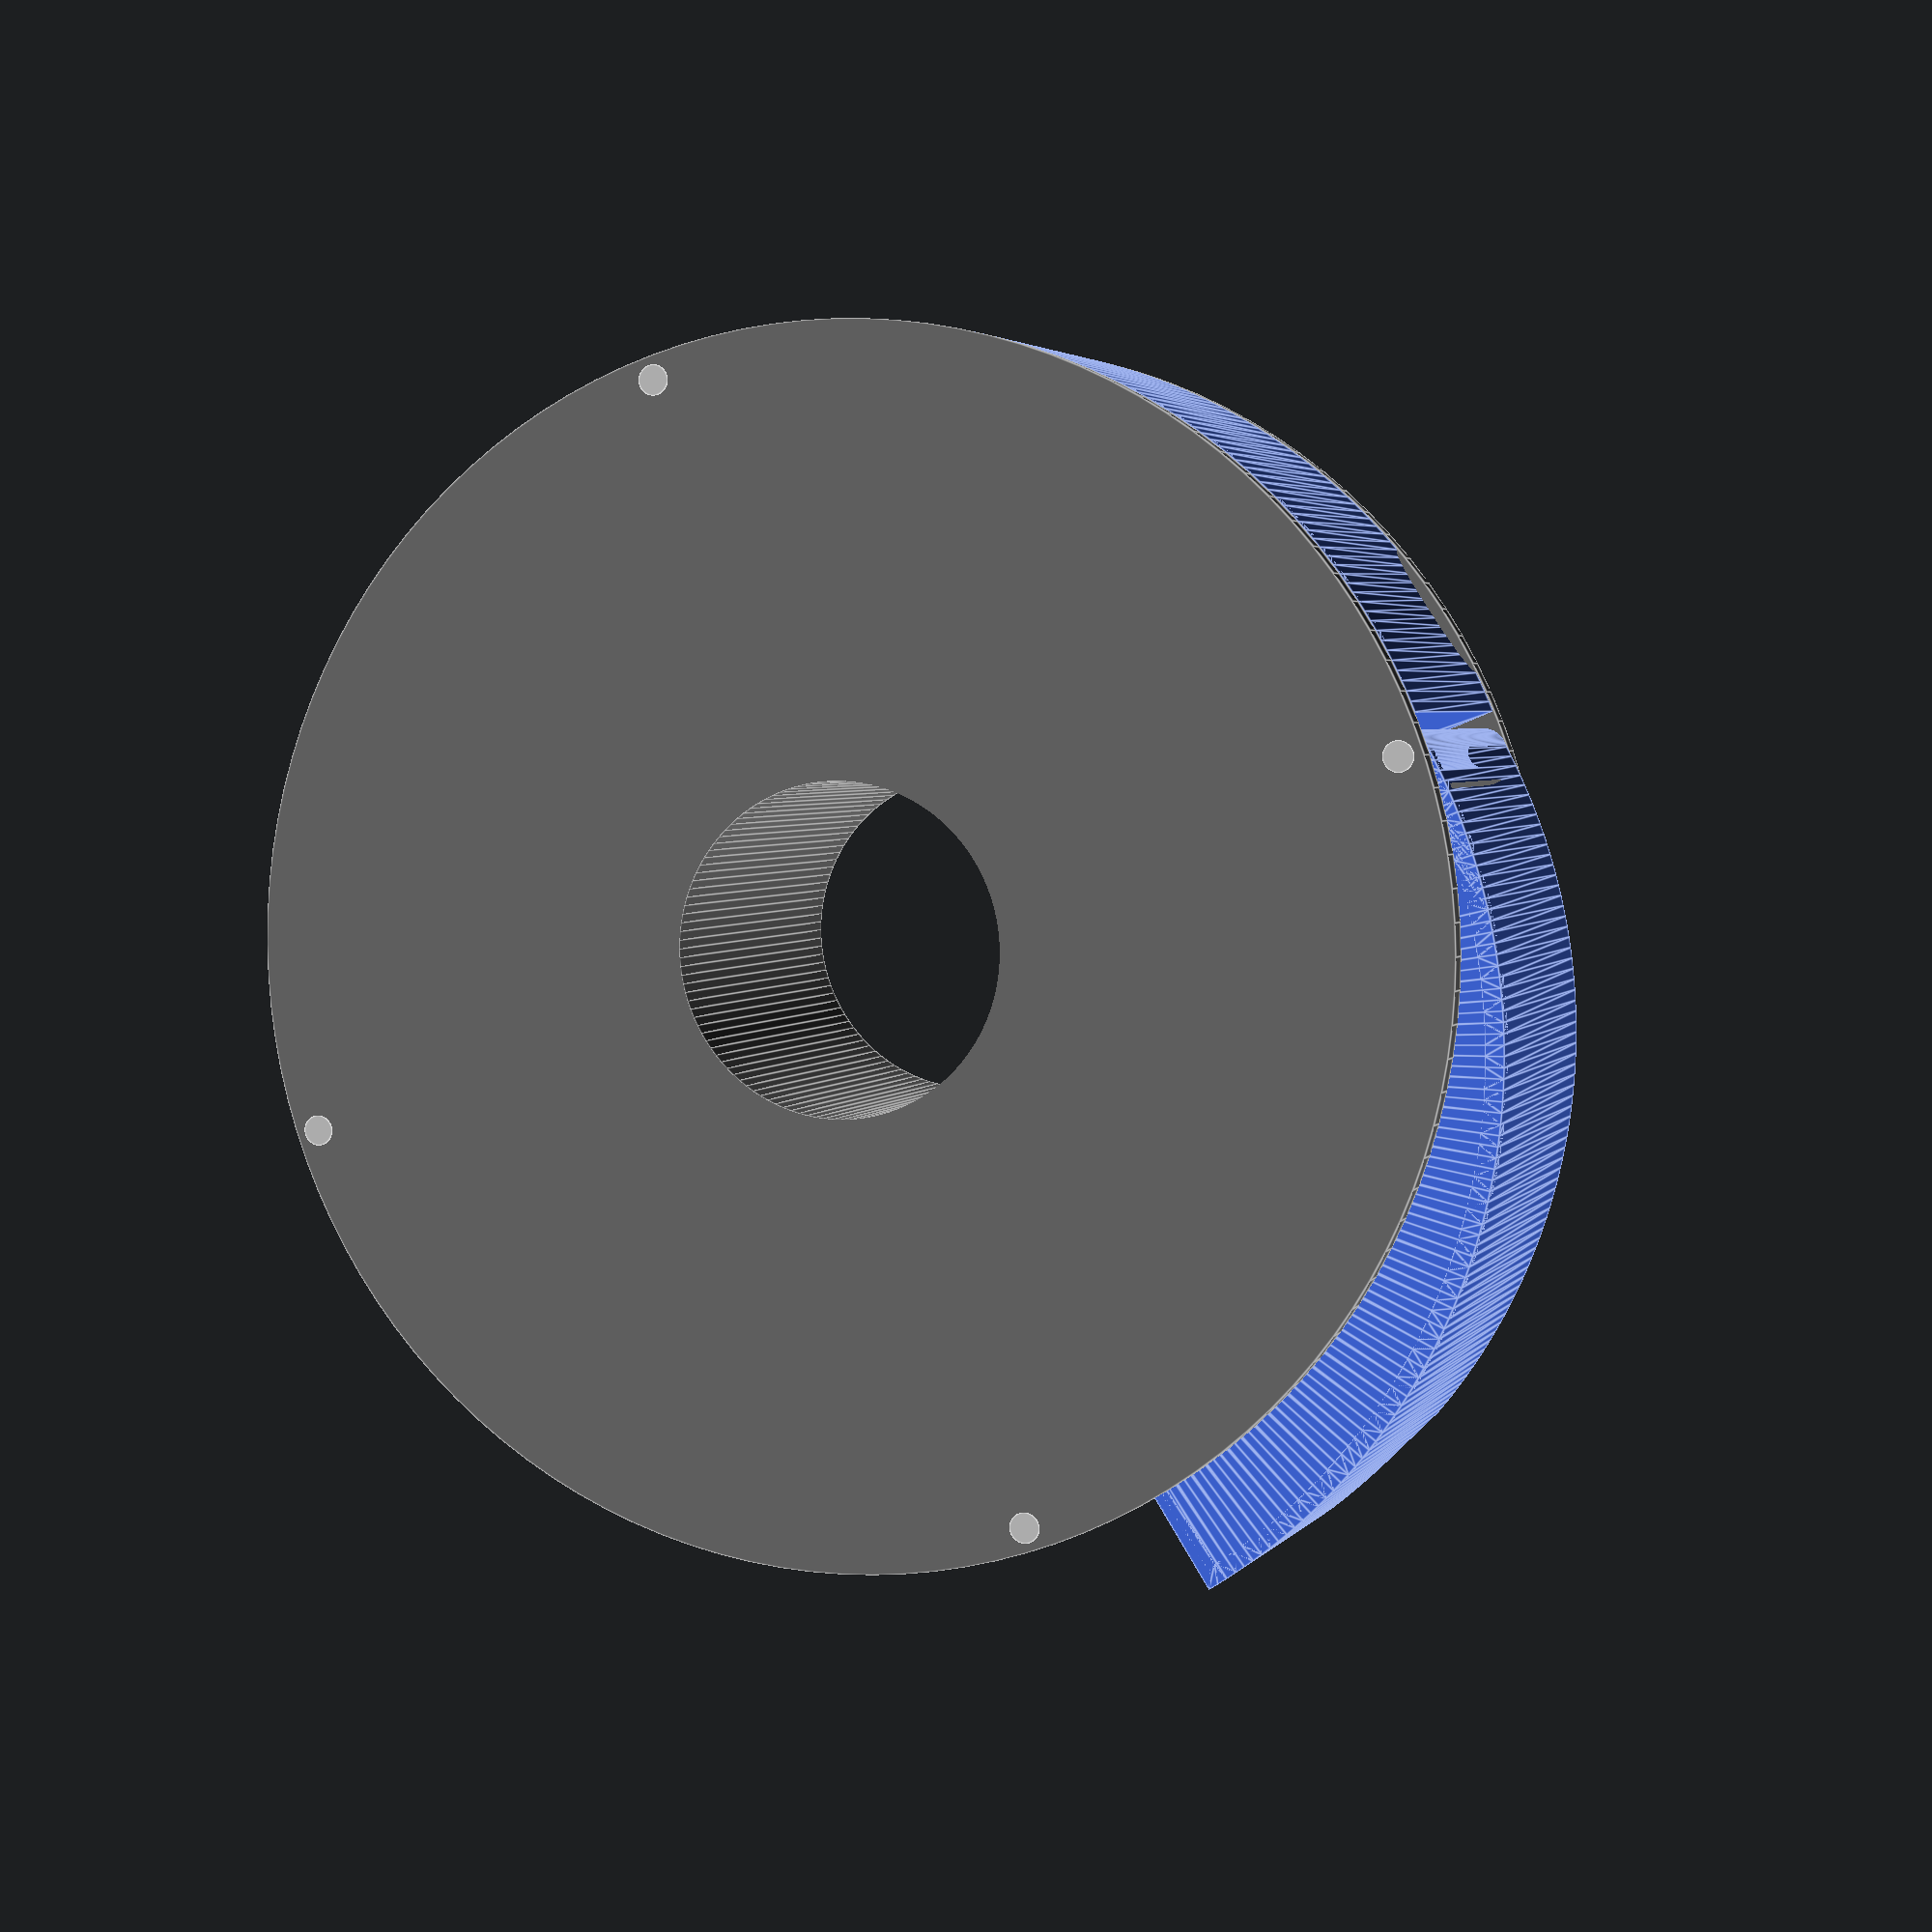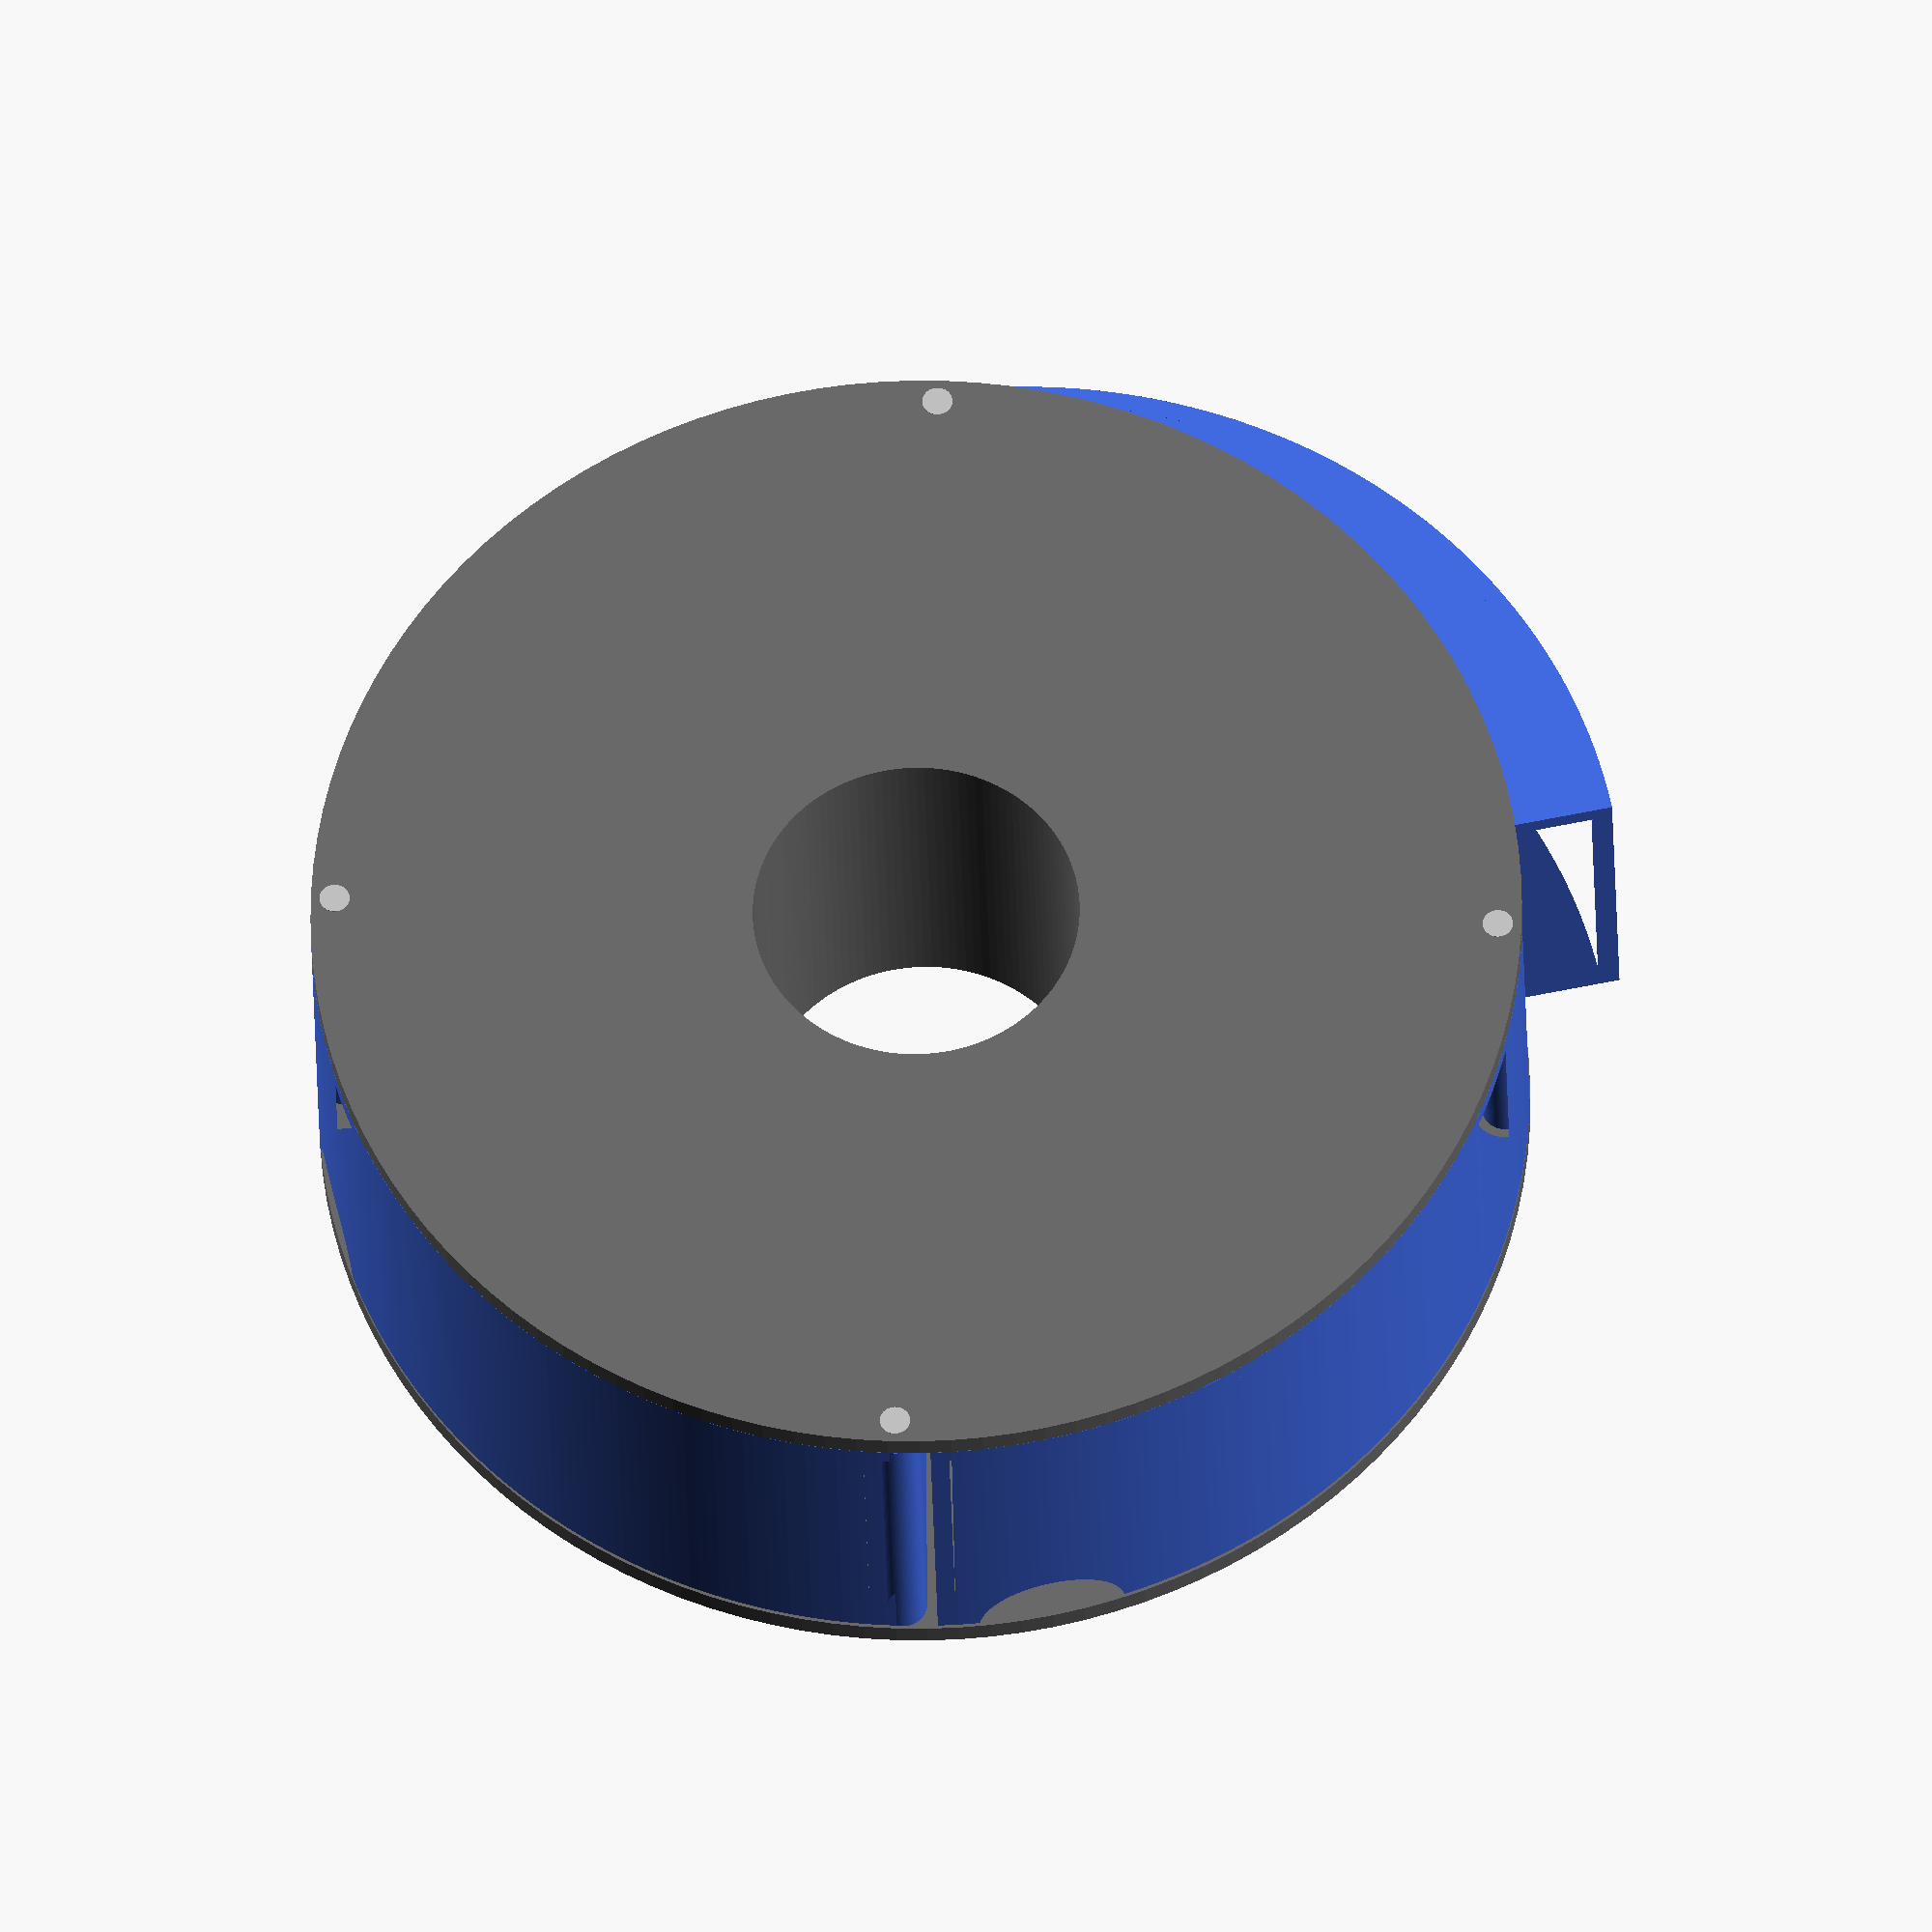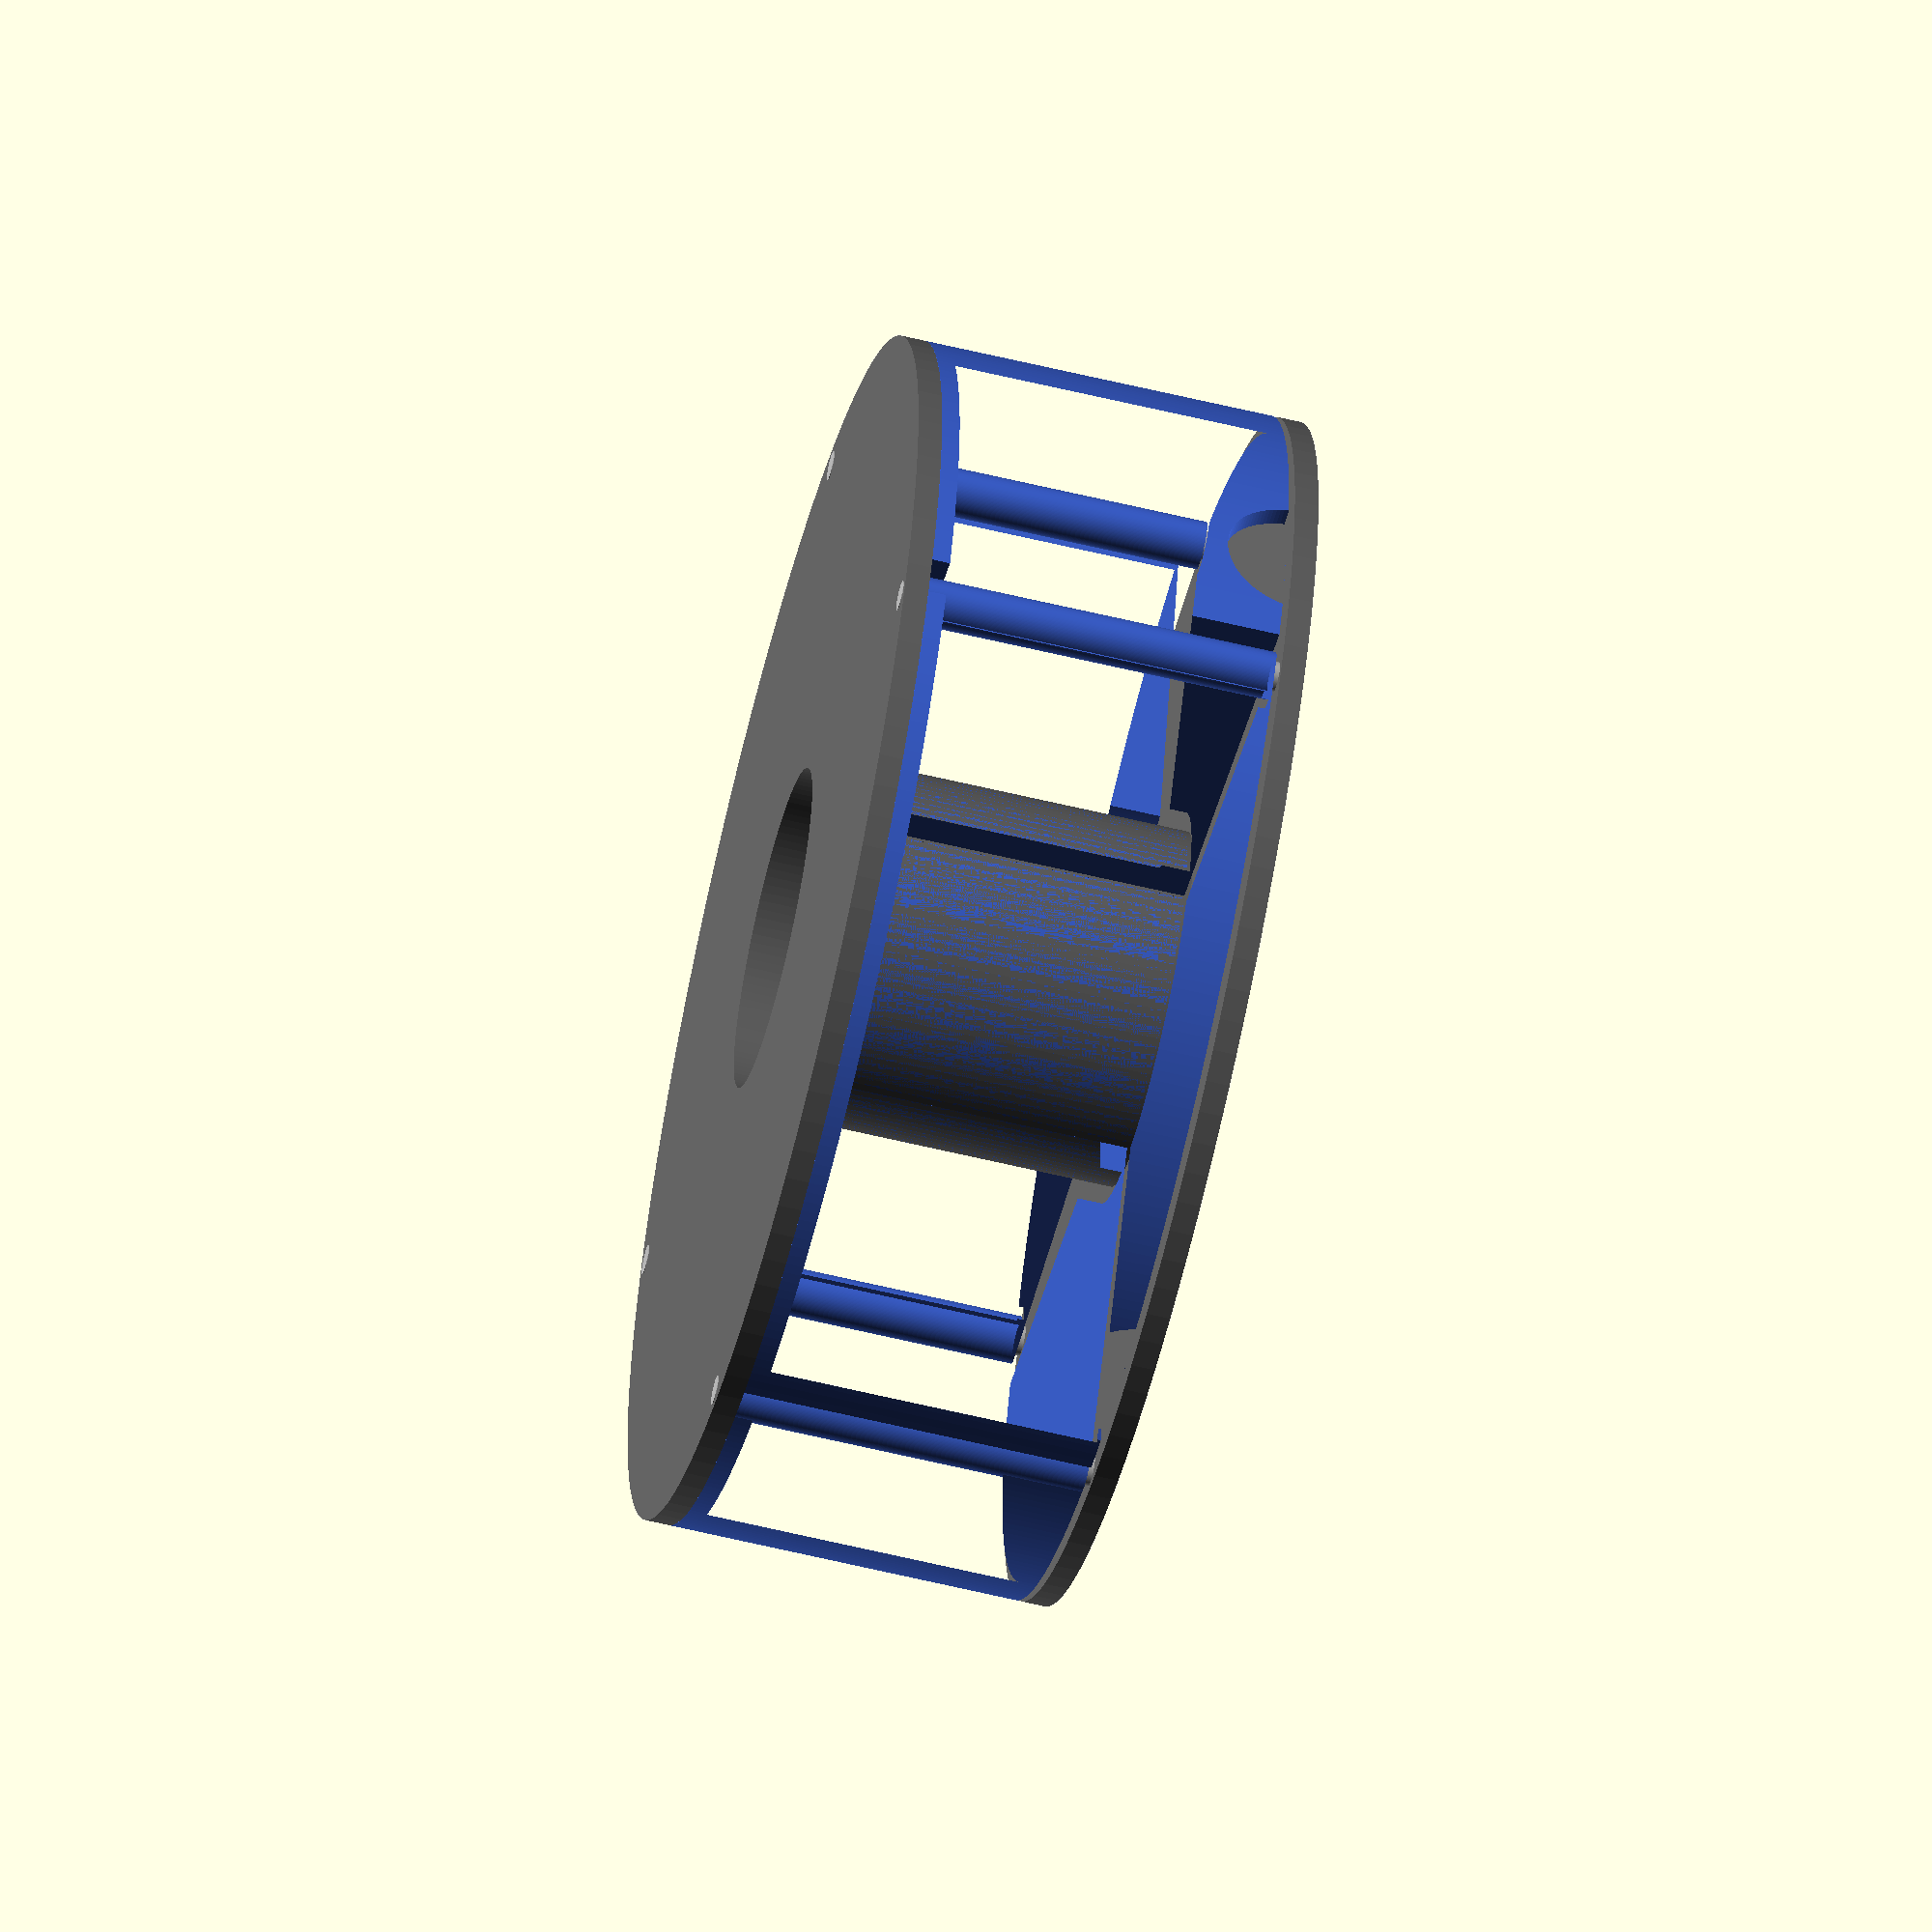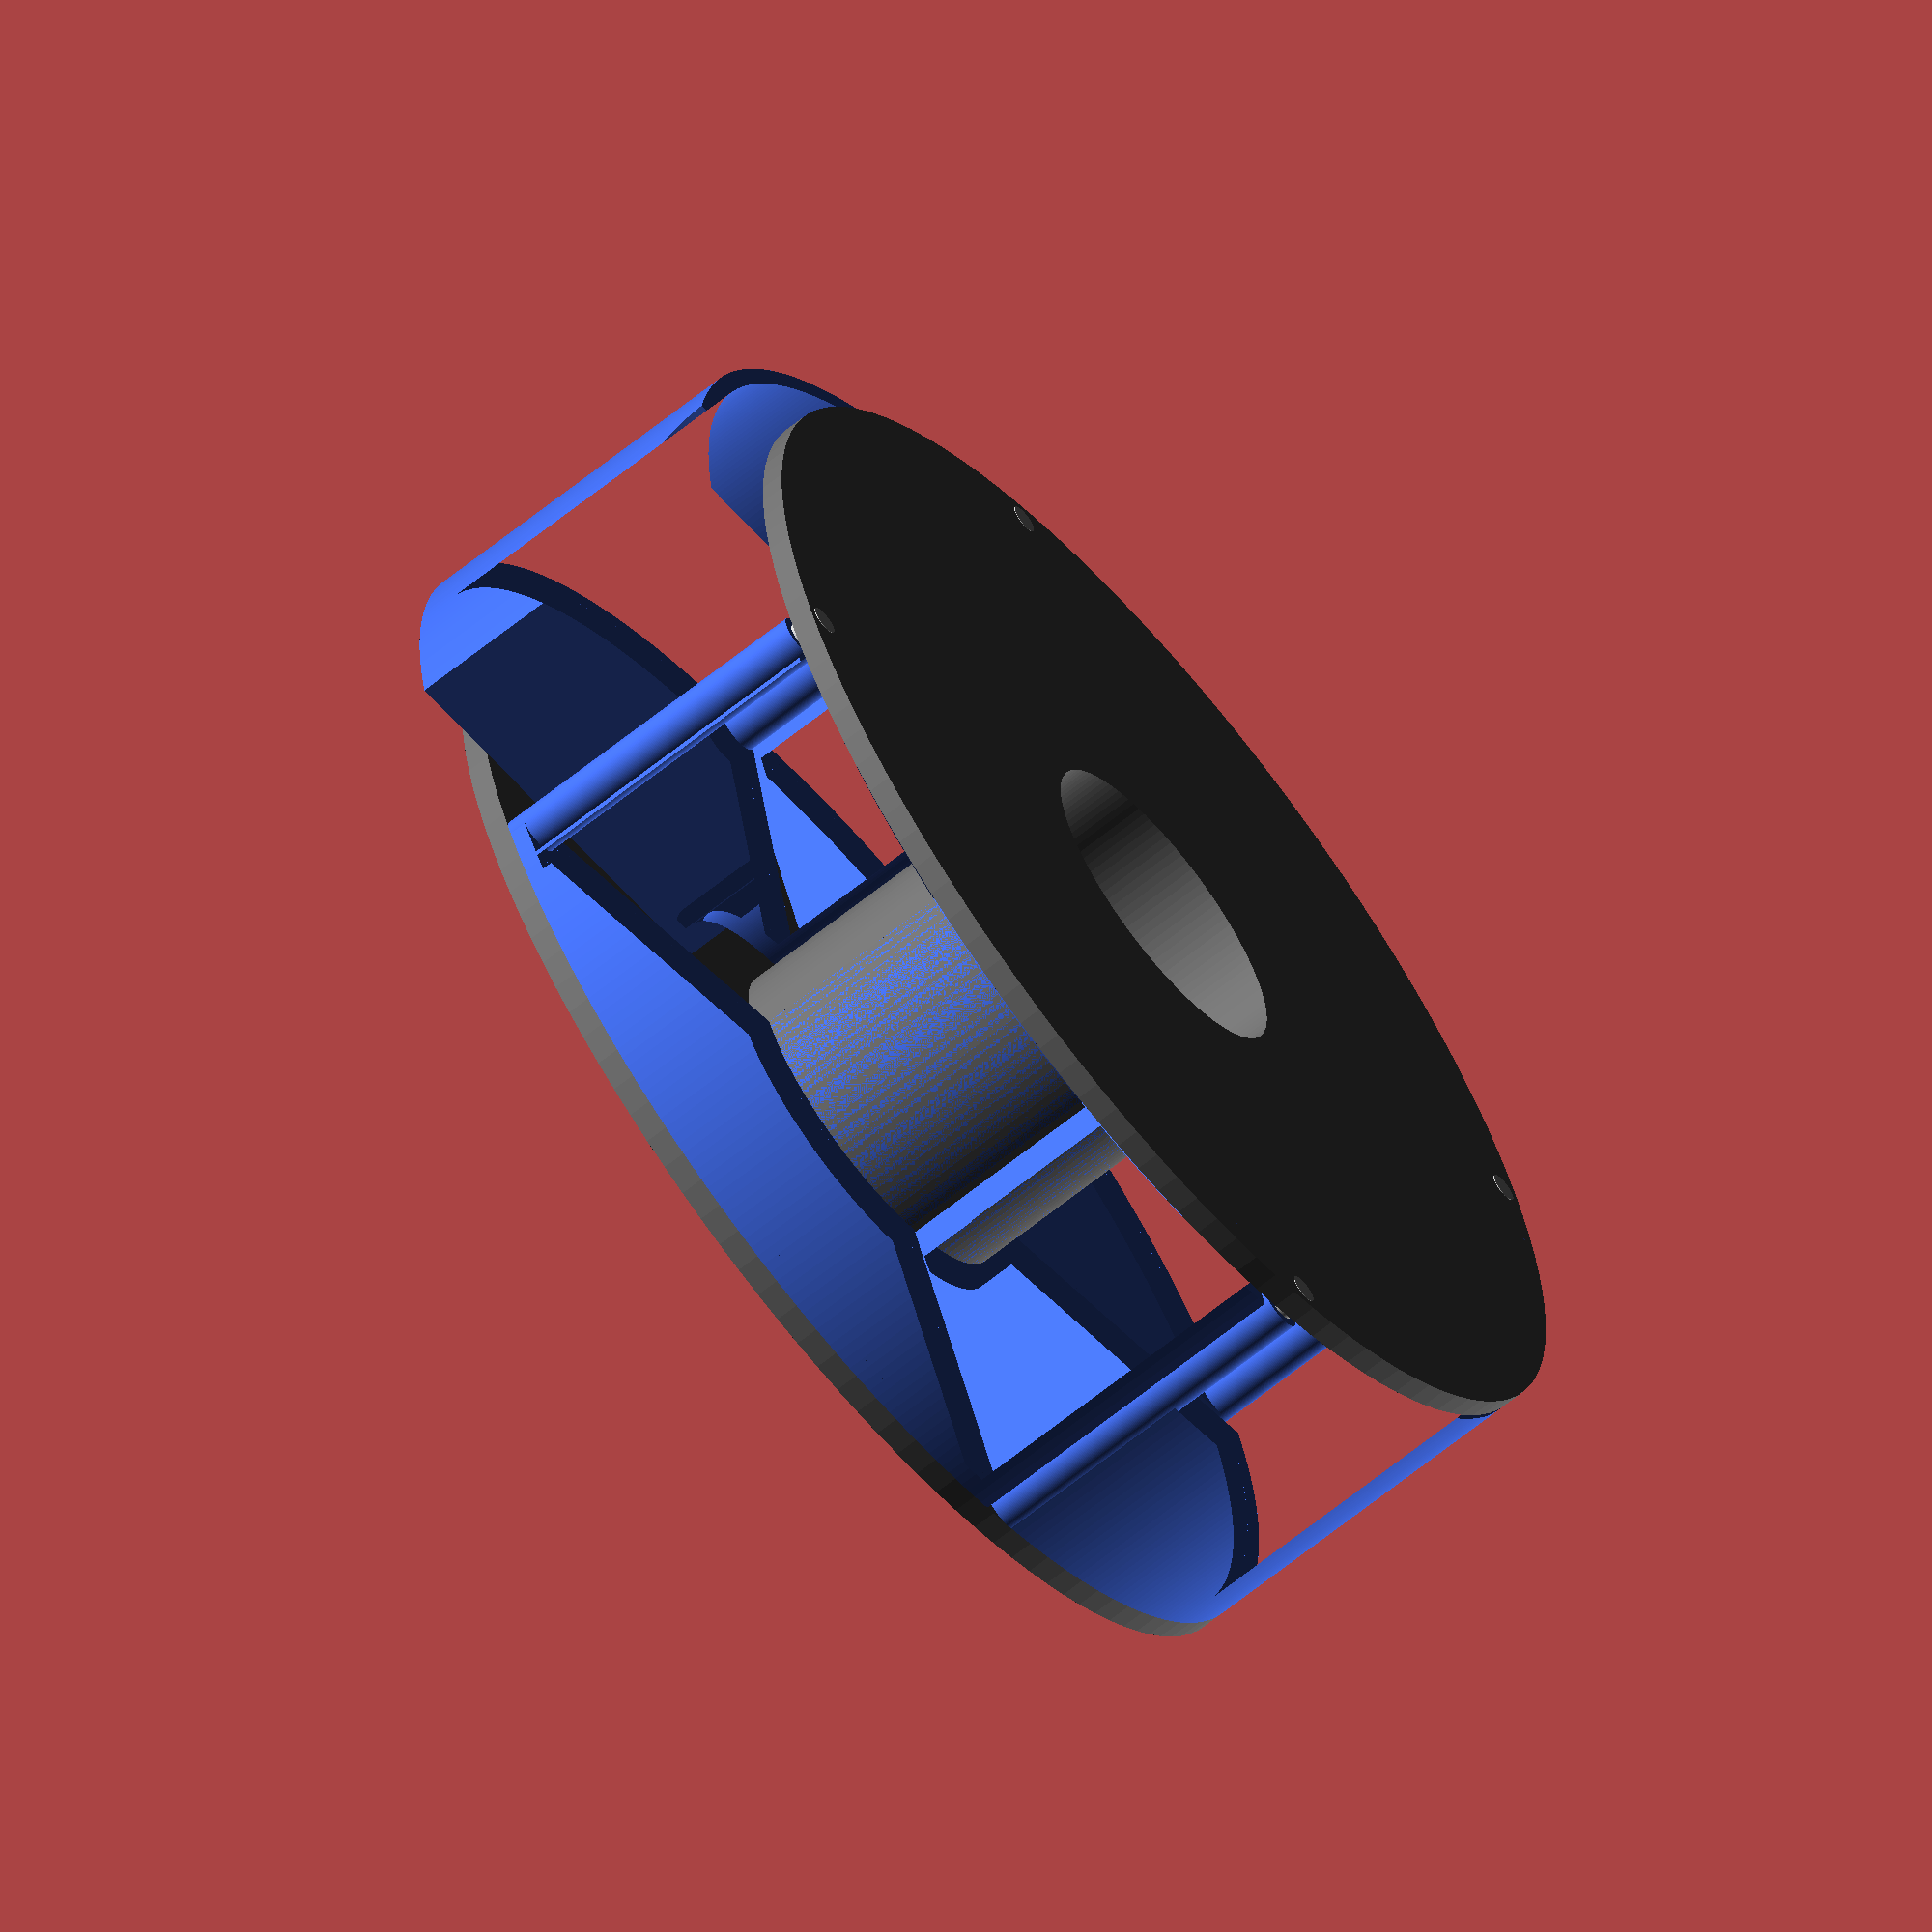
<openscad>
/*
 * Customizable drawers for use in empty filament spools.
 *
 * Features:
 *  * Supply spool dimensions to make drawer sizing and preview easy
 *  * Allows 2 to 5 equal sized drawers per layer
 *  * Can have 1 or 2 layers, with different drawer heights per layer.
 *  * Allows adjusting the drawer wall and bottom thickness
 *  * Has an assembly preview option to get an idea of the final assembly.
 *  * Can simulate opening one drawer for visual help, or to test clearances -
 *    with equal sized drawers, 5 per layer is about as much as is possible
 *    before drawers starts interfering.
 *  * With multi layer option selected and drawers of different height, both
 *    drawers will be drawn in print mode.
 *  * Can generate a thin tester outline of the drawer to test fit the spool
 *    before final print.
 *  * Can generate a template for exact drilling of the hinge holes in the
 *    spool. See notes below.
 *
 * -----------
 * Note on the template option:
 * The SVG and DFX exports in the current nightly build of OpenSCAD I'm using
 * does not seem to be working, so the only way to use the template from here
 * is to export as STL and then import into some 3D CAD program, like FreeCAD,
 * generate a solid from the STL, and then a top view drawing. This drawing can
 * then be exported to PDF and printed on paper. Hope this would be easier in a
 * future version of OpenSCAD :-)
 * -----------
 *
 *
 * Thanks to keynes87 (https://www.thingiverse.com/keynes87) for his excellent
 * modules to draw the drawers in his thing here: https://www.thingiverse.com/thing:2142608
 * This thing grew out of his design!
 *
 * Author : Tom Coetser (Fitzterra) <fitzterra@icave.net>
 *
 * License:
 * This work is licensed under the Creative Commons Attribution 3.0 Unported
 * License. To view a copy of this license, visit
 * http://creativecommons.org/licenses/by/3.0/ or send a letter to Creative
 * Commons, PO Box 1866, Mountain View, CA 94042, USA.
 *
 *
 * ToDo:
 *  - Allow different size drawers around the circumference. The current
 *    customizer componets for variable definition is a bit limiting, so maybe
 *    another day.
 *
 * Releases:
 *  v1.0 - Initial release, but did not contain version numberthen
 *  v1.1 - Fixed bug in generating the hinge holes and add option for finger
 *         notch instead of handle. With the changes in the hinge hole
 *         generation, drawers created with the same parameters in v1.0 will
 *         **not** align with v1.1 and later drawers!
 *  v1.2 - Now able to export SVG/DXF templates from OpenSCAD after learning
 *         that OpenSCAD can only do these exports from 2D objects!
 */

/* [Hidden] */
version = "v1.2";

/* [ General parameters ] */
// Granularity for mainly hinge chamber cylinder and handle rounded edge.
$fn = 120;
// What to generate? The template can be used to drill holes for the hinge shafts.
mode = "assembly"; // [assembly, print, tester, template1, template2, template3]
// Show the spool in assembly mode?
showSpool = true;
// Project templates in 2D to enable export as SVG or DXF?
template2D = false;

/* [ Spool dimensions ] */
// Spool inner diameter.
spoolID = 60;
spoolIR = spoolID/2;
// Spool outer diameter.
spoolOD = 200;
spoolOR = spoolOD/2;
// Spool inner height between walls - max drawer height. Always measure height at spool inner hub!
spoolIH = 60;
// Spool wall width.
spoolWW = 4;
// Spool hub inner diameter - diameter of hole in spool center.
spoolHubID = 54;
// Spool color - See OpenSCAD color transformation for color names.
spoolColor = "DimGray";
// Spool color alpha - For transparent spool holders (does not render 100% as expected :-( )
spoolColorAlpha = 1.0; // [0.0:0.05:1.0]

/* [ Drawer Base ] */
// Drawer height - leave 0 to use spoolIH and 1mm clearance.
drawHeight = 0;
// Drawer wall width.
drawWW = 3;
// Drawer bottom thickness.
drawBT = 3;
// Drawer hinge pin outer diameter.
hingePinOD = 5;
// Hinge pin housing outer diameter.
hingeHousingOD = hingePinOD+3;
// Drawers Color - See OpenSCAD color transformation for color names.
drawColor = "RoyalBlue";

/* [ Drawer Configuration ] */
// Number of drawers around circumference. Min 2, max 5.
numDrawers = 4; // [2:1:5]
// Add another layer of drawers if drawHeight < spoolIH?
dualLayer = true;
// Gap between dual layers
layersGap = 1;
// Handle or finger notch to open drawer with
handle = false;
// Angle to open one drawer for testing in assembly mode
openAngle = 10; // [0:5:90]


// Full height or drawer height
dHeight = drawHeight==0 ? spoolIH-1 : drawHeight;
// Height for 2nd layer of drawers if dualLayer is true and there is enough
// space in the spool inner height after subtracting the base drawer height and
// the fill gap.
d2Height = dualLayer ? ( (dHeight+layersGap)<spoolIH ? spoolIH-(dHeight+layersGap) : 0) : 0;
if(d2Height) {
    echo("Bottom layer drawers height: ", dHeight);
    echo("Second layer drawers height: ", d2Height);
} else {
    echo("Drawer height: ", dHeight);
}

// Angle per drawer
drawerAngel = 360/numDrawers;

module arc(spoolOR, spoolIR, angle) {
    points_outer= [
        for(a = [0:1:angle]) [spoolOR * cos(a), spoolOR * sin(a)]
    ];
    points_inner= [
        for(b = [0:1:angle]) [spoolIR * cos(b), spoolIR * sin(b)]
    ];
    difference() {
        polygon(concat([[0, 0]], points_outer));
        polygon(concat([[0, 0]], points_inner));
        translate([spoolOR-hingeHousingOD/2,hingeHousingOD/2,0])
            circle(hingePinOD/2);
        translate([spoolOR-hingeHousingOD/2,0,0])
            square(hingeHousingOD/2);
    }
}

module shell(angle) {
    difference() {
        arc(spoolOR, spoolIR, angle);
        offset(-drawWW)
            arc(spoolOR, spoolIR, angle);
    }
}

module handle(angle) {
    translate([spoolOR*cos(angle)+drawWW*2*cos(angle-90),
               spoolOR*sin(angle)+drawWW*2*sin(angle-90),
               1])
        rotate(angle)
            offset(drawWW)
                square([10,drawWW]);
}

module screw(){
    difference() {
        circle(d=hingeHousingOD);
        circle(d=hingePinOD);
    }    
}

module drawer(angle, height) {

    fnd = 25;
    difference() {
        union() {
            // The floor
            linear_extrude(drawBT)
                arc(spoolOR, spoolIR, angle);
            // Walls
            linear_extrude(height)
                shell(angle);
            // Rounded screw chamber
            translate([spoolOR-hingeHousingOD/2,hingeHousingOD/2,0])
                linear_extrude(height)
                    screw();
            // Drawer handle
            if(handle)
                linear_extrude(height)
                    handle(angle);
        }
        // Finger notch if no handle
        if(!handle && height>(fnd/2))
            rotate([0, 0, drawerAngel-12])
            translate([spoolOR+spoolWW/2, 0, height+fnd/10])
                rotate([0, -90, 0])
                    cylinder(d=fnd, h=spoolWW*2);
    }
}


module spool() {
    color(spoolColor, spoolColorAlpha)
    difference() {
        union() {
            // Center cylinder
            cylinder(d=spoolID, h=spoolIH);
            // Walls
            for(z=[-spoolWW, spoolIH])
                translate([0, 0, z])
                    cylinder(d=spoolOD, h=spoolWW);
        }
        translate([0, 0, -spoolWW-0.1])
            cylinder(d=spoolHubID, h=spoolIH+spoolWW*2+0.2);
    }
    // Hinge holes
    color("silver")
    for (n=[0:drawerAngel:359])
        rotate([0, 0, n])
            translate([spoolOR-hingeHousingOD/2, hingeHousingOD/2, -spoolWW-0.1])
                cylinder(d=hingePinOD, h=spoolIH+spoolWW*2+0.2);
}

module holesTemplate() {
    difference() {
        // Wall
        cylinder(d=spoolOD, h=1);
        // Center hole
        translate([0, 0, -0.1])
            cylinder(d=spoolHubID, h=1.2);
        // Hinge holes
        for (n=[0:drawerAngel:359])
            rotate([0, 0, n])
                translate([spoolOR-hingeHousingOD/2, hingeHousingOD/2, -0.1])
                    cylinder(d=hingePinOD, h=1.2);
    }
}

module holesTemplate2() {
    th = 1.2;
    for (n=[0:drawerAngel:359])
        rotate([0, 0, n])
            difference() {
                hull() {
                    cylinder(d=3, h=th);
                    translate([spoolOR-hingeHousingOD/2, hingeHousingOD/2, 0])
                        cylinder(d=hingePinOD+3, h=th);
                }
                translate([spoolOR-hingeHousingOD/2, hingeHousingOD/2, -0.1])
                    cylinder(d=2, h=th+0.2);
            }
    difference() {
        cylinder(d=spoolHubID+4, h=th);
        translate([0, 0, -0.1])
            cylinder(d=spoolHubID, h=th+0.2);
    }
    difference() {
        cylinder(d=spoolOD/1.5+4, h=th);
        translate([0, 0, -0.1])
            cylinder(d=spoolOD/1.5, h=th+0.2);
    }
}

module holesTemplate3() {
    difference() {
        holesTemplate();
        translate([0, 0, -0.1])
            cylinder(r=spoolOR-hingeHousingOD, h=2);
    }
}

module drawersLayer(height) {
    for (n=[drawerAngel:drawerAngel:359])
        rotate([0, 0, n])
            drawer(drawerAngel-1, height);
    
    translate([spoolOR-hingeHousingOD/2, hingeHousingOD/2, 0])
        rotate([0, 0, -openAngle])
            translate([-spoolOR+hingeHousingOD/2, -hingeHousingOD/2, 0])
                drawer(drawerAngel-1, height);
}


// Only show the spool in assembly mode if required
if(showSpool && mode=="assembly")
    spool();

if(mode=="assembly") {
    // Base layer of drawers
    color(drawColor)
    drawersLayer(dHeight);
    if (d2Height)
        translate([0, 0, dHeight+layersGap])
            color(drawColor)
            drawersLayer(d2Height);
} else if(mode=="print") {
    translate([0, -spoolIR*cos(drawerAngel/2), 0])
        rotate([0, 0, 90-drawerAngel/2])
            drawer(drawerAngel-1, dHeight);
    if (d2Height)
        translate([0, -spoolOR, 0])
            rotate([0, 0, 90-drawerAngel/2])
                drawer(drawerAngel-1, d2Height);
} else if(mode=="template1") {
    if (template2D==true) {
        projection()
            holesTemplate();
    } else {
       holesTemplate();
    }
} else if(mode=="template2") {
    if (template2D==true) {
        projection()
            holesTemplate2();
    } else {
       holesTemplate2();
    }
} else if(mode=="template3") {
    if (template2D==true) {
        projection()
            holesTemplate3();
    } else {
       holesTemplate3();
    }
} else if(mode=="tester") {
    difference() {
        translate([0, -spoolIR*cos(drawerAngel/2), -drawBT-0.1])
            rotate([0, 0, 90-drawerAngel/2])
                drawer(drawerAngel-1, drawBT+1.1);
        translate([0, 0, -drawBT-1])
            cylinder(d=spoolOD*1.5, h=drawBT+1.1);
    }
}

</openscad>
<views>
elev=356.9 azim=201.3 roll=197.9 proj=p view=edges
elev=28.9 azim=270.3 roll=181.2 proj=o view=solid
elev=60.9 azim=337.9 roll=256.1 proj=o view=solid
elev=244.8 azim=70.0 roll=230.9 proj=o view=wireframe
</views>
